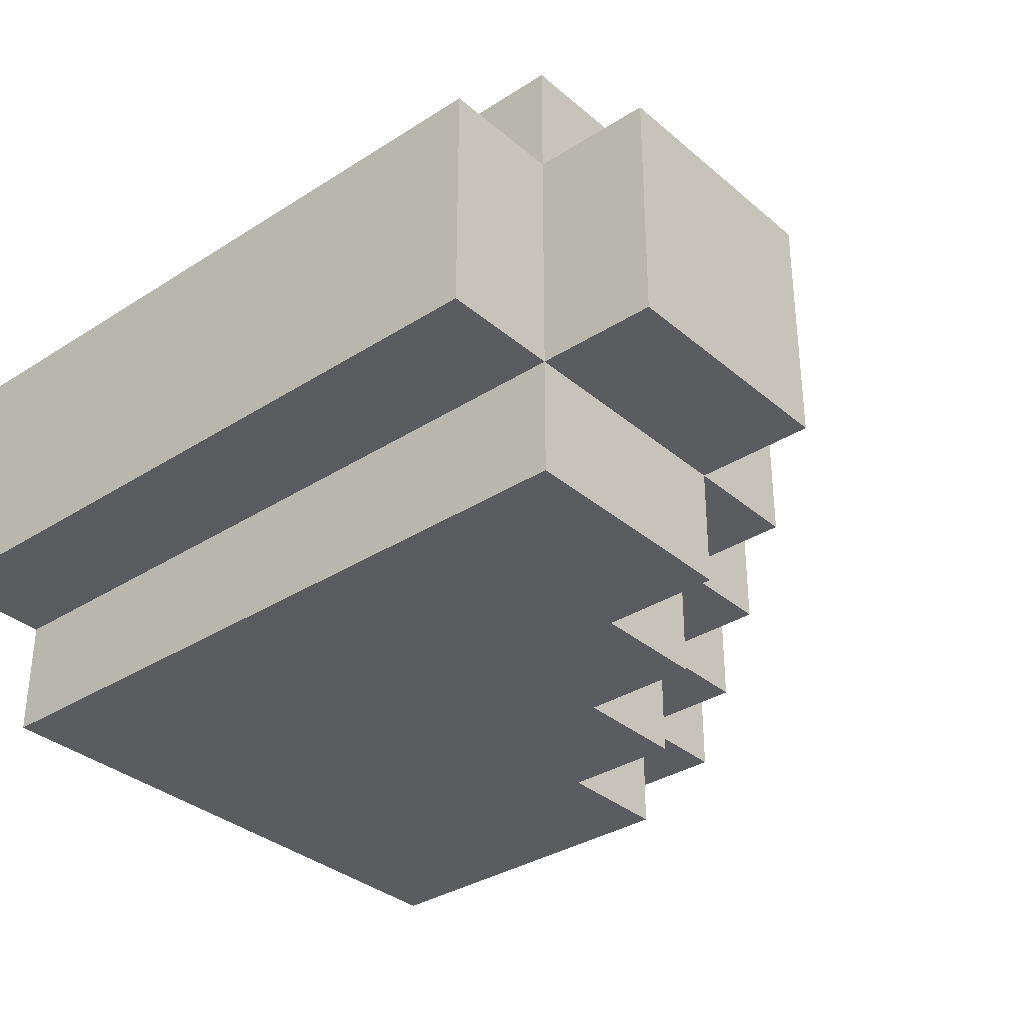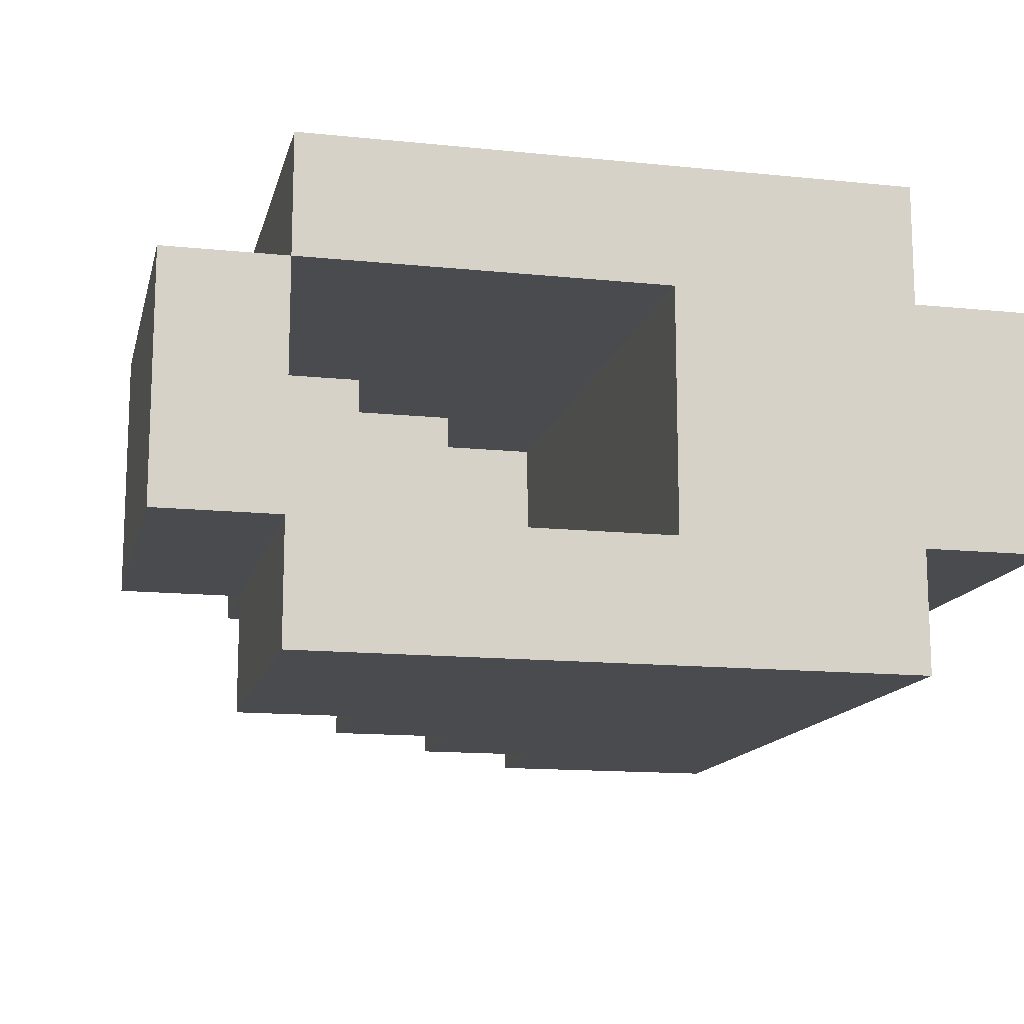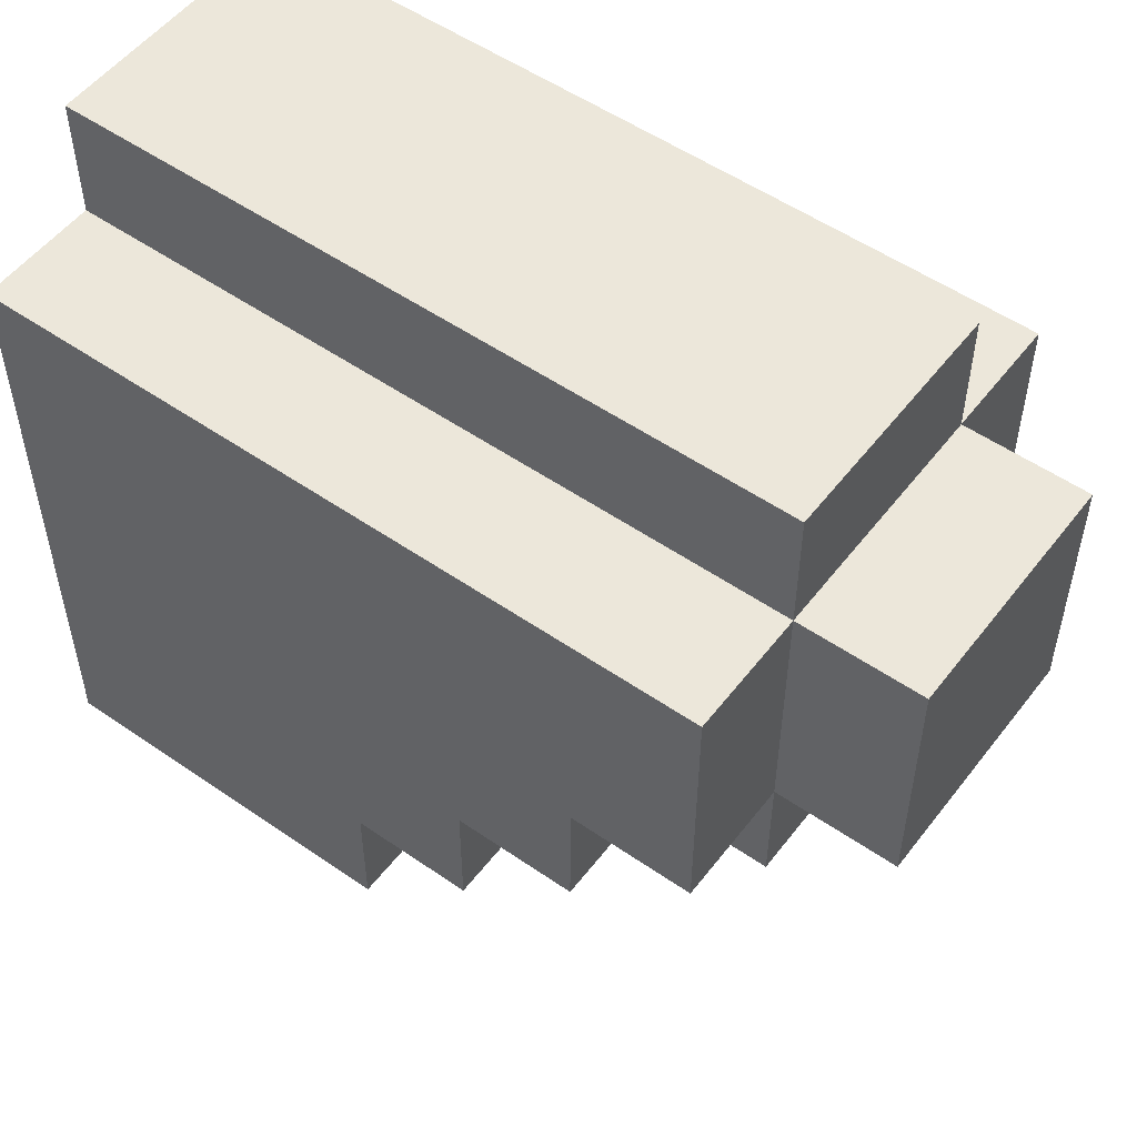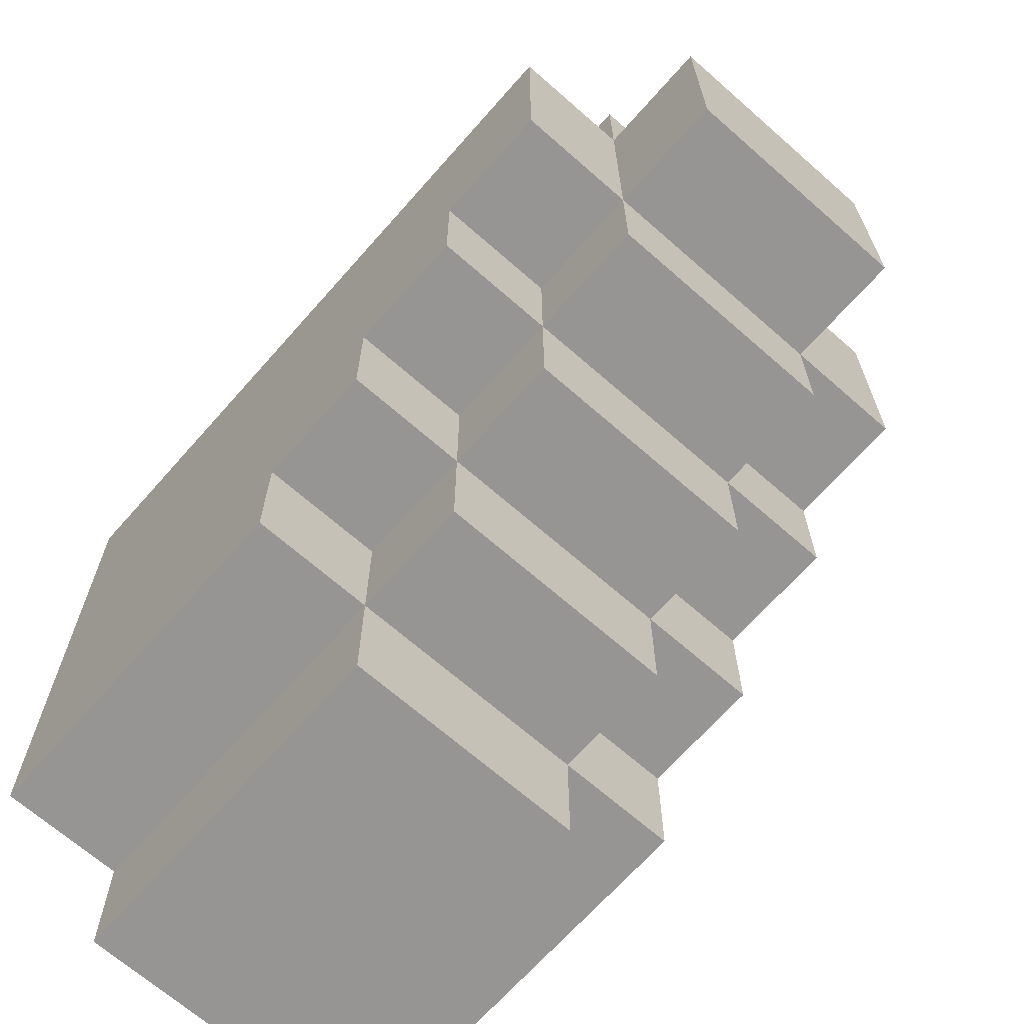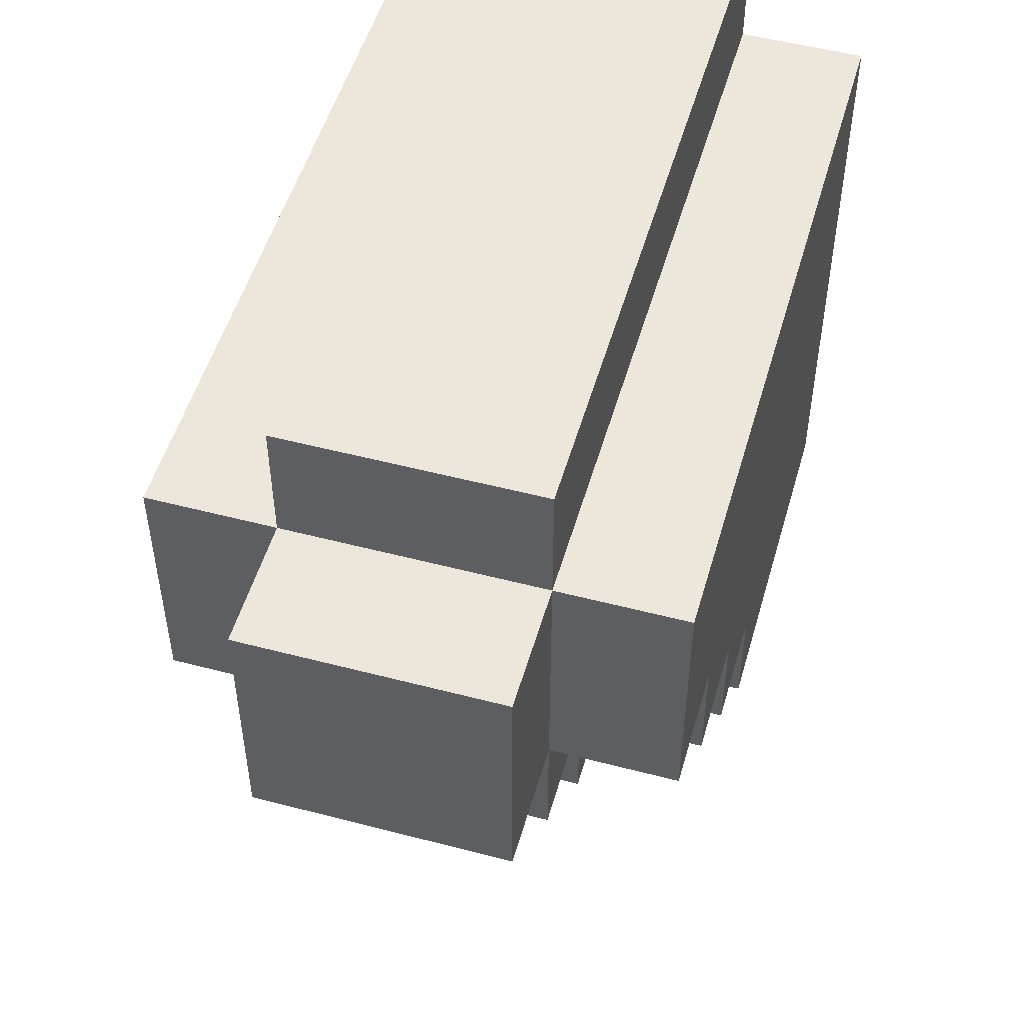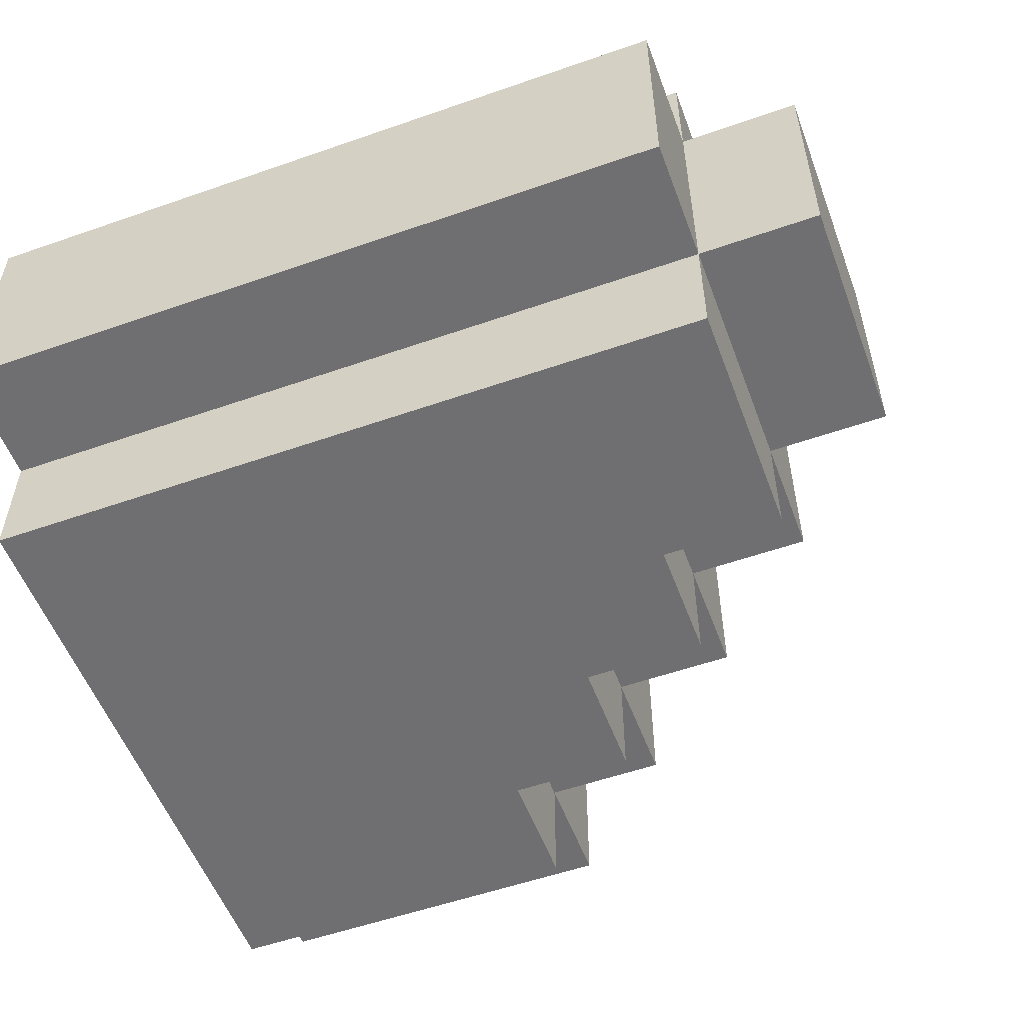
<metadata>
{"format":"obj","ext":"obj","renderer":"f3d","projection":"perspective","resolution":1024,"background":"white","views":[{"elev":-33.9,"azim":41.0,"up":"+Y"},{"elev":-13.9,"azim":-102.9,"up":"+Y"},{"elev":53.0,"azim":36.6,"up":"+Z"},{"elev":-67.6,"azim":48.6,"up":"+Z"},{"elev":51.5,"azim":105.9,"up":"+Z"},{"elev":-54.7,"azim":20.3,"up":"+Y"}]}
</metadata>
<code>
o
v -0.6 -0.2 0.1
v -0.6 -0.2 -0.4
v -0.6 -0.1 0.2
v -0.6 -0.1 0.1
v -0.6 -0.1 -0.1
v -0.6 -0.1 -0.4
v -0.6 -0.1 -0.5
v -0.6 0.1 0.2
v -0.6 0.1 0.1
v -0.6 0.1 -0.1
v -0.6 0.1 -0.4
v -0.6 0.1 -0.5
v -0.6 0.2 0.1
v -0.6 0.2 -0.4
v -0.3 -0.1 -0.3
v -0.3 -0.1 -0.4
v -0.3 0.1 -0.3
v -0.3 0.1 -0.4
v -0.2 -0.1 -0.2
v -0.2 -0.1 -0.3
v -0.2 0.1 -0.2
v -0.2 0.1 -0.3
v -0.1 -0.1 -0.1
v -0.1 -0.1 -0.2
v -0.1 0.1 -0.1
v -0.1 0.1 -0.2
v -0.3 -0.2 -0.3
v -0.3 -0.2 -0.4
v -0.3 -0.1 -0.3
v -0.3 -0.1 -0.4
v -0.3 -0.1 -0.5
v -0.3 0.1 -0.3
v -0.3 0.1 -0.4
v -0.3 0.1 -0.5
v -0.3 0.2 -0.3
v -0.3 0.2 -0.4
v -0.2 -0.2 -0.2
v -0.2 -0.2 -0.3
v -0.2 -0.1 -0.2
v -0.2 -0.1 -0.3
v -0.2 -0.1 -0.4
v -0.2 0.1 -0.2
v -0.2 0.1 -0.3
v -0.2 0.1 -0.4
v -0.2 0.2 -0.2
v -0.2 0.2 -0.3
v -0.1 -0.2 -0.1
v -0.1 -0.2 -0.2
v -0.1 -0.1 -0.1
v -0.1 -0.1 -0.2
v -0.1 -0.1 -0.3
v -0.1 0.1 -0.1
v -0.1 0.1 -0.2
v -0.1 0.1 -0.3
v -0.1 0.2 -0.1
v -0.1 0.2 -0.2
v 0 -0.2 0.1
v 0 -0.2 -0.1
v 0 -0.1 0.2
v 0 -0.1 0.1
v 0 -0.1 -0.1
v 0 -0.1 -0.2
v 0 0.1 0.2
v 0 0.1 0.1
v 0 0.1 -0.1
v 0 0.1 -0.2
v 0 0.2 0.1
v 0 0.2 -0.1
v 0.1 -0.1 0.1
v 0.1 -0.1 -0.1
v 0.1 0.1 0.1
v 0.1 0.1 -0.1
v -0.6 -0.1 0.2
v -0.6 0.1 0.2
v -0.5 -0.1 0.2
v -0.5 0.1 0.2
v 0 -0.1 0.2
v 0 0.1 0.2
v -0.6 -0.2 0.1
v -0.6 -0.1 0.1
v -0.6 0.1 0.1
v -0.6 0.2 0.1
v -0.5 -0.2 0.1
v -0.5 -0.1 0.1
v -0.5 0.1 0.1
v -0.5 0.2 0.1
v 0 -0.2 0.1
v 0 -0.1 0.1
v 0 0.1 0.1
v 0 0.2 0.1
v 0.1 -0.1 0.1
v 0.1 0.1 0.1
v -0.2 -0.1 -0.2
v -0.2 0.1 -0.2
v -0.1 -0.1 -0.2
v -0.1 0.1 -0.2
v -0.3 -0.1 -0.3
v -0.3 0.1 -0.3
v -0.2 -0.1 -0.3
v -0.2 0.1 -0.3
v -0.6 -0.1 -0.4
v -0.6 0.1 -0.4
v -0.5 -0.1 -0.4
v -0.5 0.1 -0.4
v -0.3 -0.1 -0.4
v -0.3 0.1 -0.4
v -0.6 -0.1 -0.1
v -0.6 0.1 -0.1
v -0.5 -0.1 -0.1
v -0.5 0.1 -0.1
v -0.1 -0.2 -0.1
v -0.1 -0.1 -0.1
v -0.1 0.1 -0.1
v -0.1 0.2 -0.1
v 0 -0.2 -0.1
v 0 -0.1 -0.1
v 0 0.1 -0.1
v 0 0.2 -0.1
v 0.1 -0.1 -0.1
v 0.1 0.1 -0.1
v -0.2 -0.2 -0.2
v -0.2 -0.1 -0.2
v -0.2 0.1 -0.2
v -0.2 0.2 -0.2
v -0.1 -0.2 -0.2
v -0.1 -0.1 -0.2
v -0.1 0.1 -0.2
v -0.1 0.2 -0.2
v 0 -0.1 -0.2
v 0 0.1 -0.2
v -0.3 -0.2 -0.3
v -0.3 -0.1 -0.3
v -0.3 0.1 -0.3
v -0.3 0.2 -0.3
v -0.2 -0.2 -0.3
v -0.2 -0.1 -0.3
v -0.2 0.1 -0.3
v -0.2 0.2 -0.3
v -0.1 -0.1 -0.3
v -0.1 0.1 -0.3
v -0.6 -0.2 -0.4
v -0.6 -0.1 -0.4
v -0.6 0.1 -0.4
v -0.6 0.2 -0.4
v -0.5 -0.2 -0.4
v -0.5 -0.1 -0.4
v -0.5 0.1 -0.4
v -0.5 0.2 -0.4
v -0.3 -0.2 -0.4
v -0.3 -0.1 -0.4
v -0.3 0.1 -0.4
v -0.3 0.2 -0.4
v -0.2 -0.1 -0.4
v -0.2 0.1 -0.4
v -0.6 -0.1 -0.5
v -0.6 0.1 -0.5
v -0.5 -0.1 -0.5
v -0.5 0.1 -0.5
v -0.3 -0.1 -0.5
v -0.3 0.1 -0.5
v -0.6 -0.2 0.1
v -0.5 -0.2 0.1
v 0 -0.2 0.1
v -0.1 -0.2 -0.1
v 0 -0.2 -0.1
v -0.2 -0.2 -0.2
v -0.1 -0.2 -0.2
v -0.3 -0.2 -0.3
v -0.2 -0.2 -0.3
v -0.6 -0.2 -0.4
v -0.5 -0.2 -0.4
v -0.3 -0.2 -0.4
v -0.6 -0.1 0.2
v -0.5 -0.1 0.2
v 0 -0.1 0.2
v -0.6 -0.1 0.1
v -0.5 -0.1 0.1
v 0 -0.1 0.1
v 0.1 -0.1 0.1
v -0.1 -0.1 -0.1
v 0 -0.1 -0.1
v 0.1 -0.1 -0.1
v -0.2 -0.1 -0.2
v -0.1 -0.1 -0.2
v 0 -0.1 -0.2
v -0.3 -0.1 -0.3
v -0.2 -0.1 -0.3
v -0.1 -0.1 -0.3
v -0.6 -0.1 -0.4
v -0.5 -0.1 -0.4
v -0.3 -0.1 -0.4
v -0.2 -0.1 -0.4
v -0.6 -0.1 -0.5
v -0.5 -0.1 -0.5
v -0.3 -0.1 -0.5
v -0.6 0.1 -0.1
v -0.5 0.1 -0.1
v -0.1 0.1 -0.1
v -0.2 0.1 -0.2
v -0.1 0.1 -0.2
v -0.3 0.1 -0.3
v -0.2 0.1 -0.3
v -0.6 0.1 -0.4
v -0.5 0.1 -0.4
v -0.3 0.1 -0.4
v -0.6 -0.1 -0.1
v -0.5 -0.1 -0.1
v -0.1 -0.1 -0.1
v -0.2 -0.1 -0.2
v -0.1 -0.1 -0.2
v -0.3 -0.1 -0.3
v -0.2 -0.1 -0.3
v -0.6 -0.1 -0.4
v -0.5 -0.1 -0.4
v -0.3 -0.1 -0.4
v -0.6 0.1 0.2
v -0.5 0.1 0.2
v 0 0.1 0.2
v -0.6 0.1 0.1
v -0.5 0.1 0.1
v 0 0.1 0.1
v 0.1 0.1 0.1
v -0.1 0.1 -0.1
v 0 0.1 -0.1
v 0.1 0.1 -0.1
v -0.2 0.1 -0.2
v -0.1 0.1 -0.2
v 0 0.1 -0.2
v -0.3 0.1 -0.3
v -0.2 0.1 -0.3
v -0.1 0.1 -0.3
v -0.6 0.1 -0.4
v -0.5 0.1 -0.4
v -0.3 0.1 -0.4
v -0.2 0.1 -0.4
v -0.6 0.1 -0.5
v -0.5 0.1 -0.5
v -0.3 0.1 -0.5
v -0.6 0.2 0.1
v -0.5 0.2 0.1
v 0 0.2 0.1
v -0.1 0.2 -0.1
v 0 0.2 -0.1
v -0.2 0.2 -0.2
v -0.1 0.2 -0.2
v -0.3 0.2 -0.3
v -0.2 0.2 -0.3
v -0.6 0.2 -0.4
v -0.5 0.2 -0.4
v -0.3 0.2 -0.4
f 4 2 1
f 5 2 4
f 6 2 5
f 8 4 3
f 9 5 4
f 9 4 8
f 10 5 9
f 11 7 6
f 12 7 11
f 13 10 9
f 13 11 10
f 14 11 13
f 17 16 15
f 18 16 17
f 21 20 19
f 22 20 21
f 25 24 23
f 26 24 25
f 27 28 29
f 29 28 30
f 30 31 33
f 33 31 34
f 32 33 35
f 35 33 36
f 37 38 39
f 39 38 40
f 40 41 43
f 43 41 44
f 42 43 45
f 45 43 46
f 47 48 49
f 49 48 50
f 50 51 53
f 53 51 54
f 52 53 55
f 55 53 56
f 57 58 60
f 60 58 61
f 59 60 63
f 63 60 64
f 61 62 65
f 65 62 66
f 64 65 67
f 67 65 68
f 69 70 71
f 71 70 72
f 75 74 73
f 76 74 75
f 77 76 75
f 78 76 77
f 83 80 79
f 84 80 83
f 85 82 81
f 86 82 85
f 87 84 83
f 88 84 87
f 89 86 85
f 90 86 89
f 91 89 88
f 92 89 91
f 95 94 93
f 96 94 95
f 99 98 97
f 100 98 99
f 103 102 101
f 104 102 103
f 105 104 103
f 106 104 105
f 107 108 109
f 109 108 110
f 109 110 112
f 112 110 113
f 111 112 115
f 115 112 116
f 113 114 117
f 117 114 118
f 116 117 119
f 119 117 120
f 121 122 125
f 125 122 126
f 123 124 127
f 127 124 128
f 126 127 129
f 129 127 130
f 131 132 135
f 135 132 136
f 133 134 137
f 137 134 138
f 136 137 139
f 139 137 140
f 141 142 145
f 145 142 146
f 143 144 147
f 147 144 148
f 145 146 149
f 149 146 150
f 147 148 151
f 151 148 152
f 150 151 153
f 153 151 154
f 155 156 157
f 157 156 158
f 157 158 159
f 159 158 160
f 164 163 162
f 165 163 164
f 166 164 162
f 167 164 166
f 168 166 162
f 169 166 168
f 170 162 161
f 171 168 162
f 171 162 170
f 172 168 171
f 176 174 173
f 177 175 174
f 177 174 176
f 178 175 177
f 181 179 178
f 182 179 181
f 184 181 180
f 185 181 184
f 187 184 183
f 188 184 187
f 191 187 186
f 192 187 191
f 193 190 189
f 194 191 190
f 194 190 193
f 195 191 194
f 199 198 197
f 200 198 199
f 201 199 197
f 202 199 201
f 203 197 196
f 204 201 197
f 204 197 203
f 205 201 204
f 207 208 209
f 209 208 210
f 207 209 211
f 211 209 212
f 206 207 213
f 207 211 214
f 213 207 214
f 214 211 215
f 216 217 219
f 217 218 220
f 219 217 220
f 220 218 221
f 221 222 224
f 224 222 225
f 223 224 227
f 227 224 228
f 226 227 230
f 230 227 231
f 229 230 234
f 234 230 235
f 232 233 236
f 233 234 237
f 236 233 237
f 237 234 238
f 240 241 242
f 242 241 243
f 240 242 244
f 244 242 245
f 240 244 246
f 246 244 247
f 239 240 248
f 240 246 249
f 248 240 249
f 249 246 250

</code>
